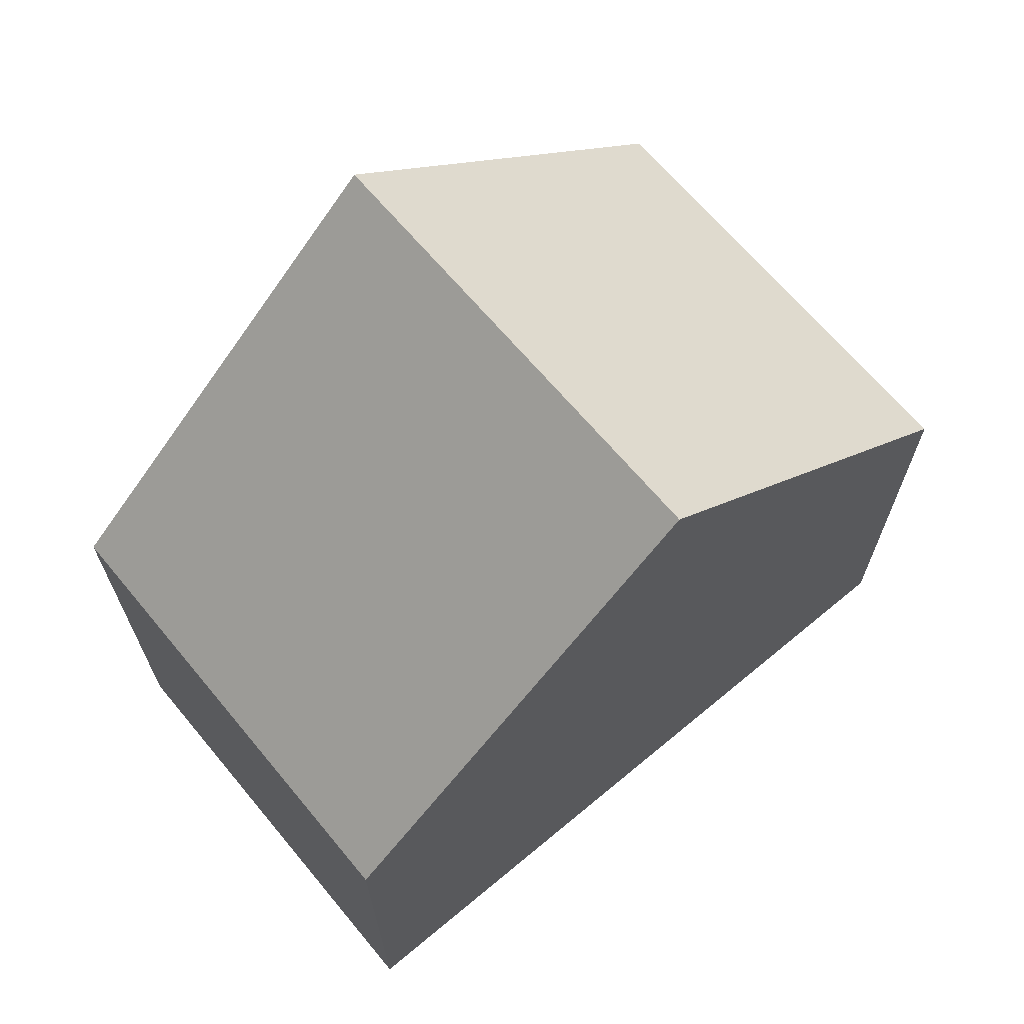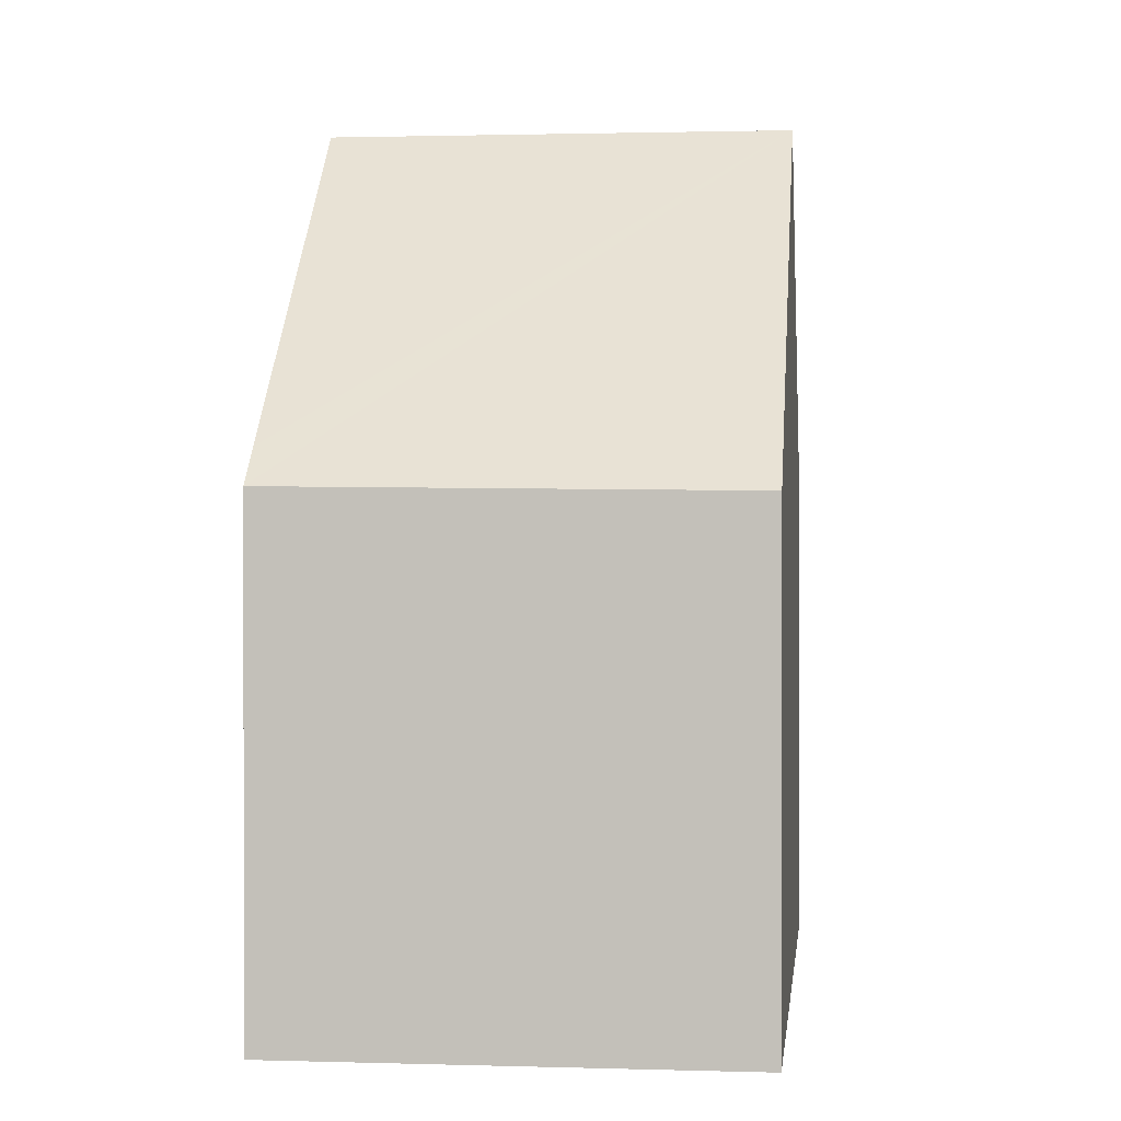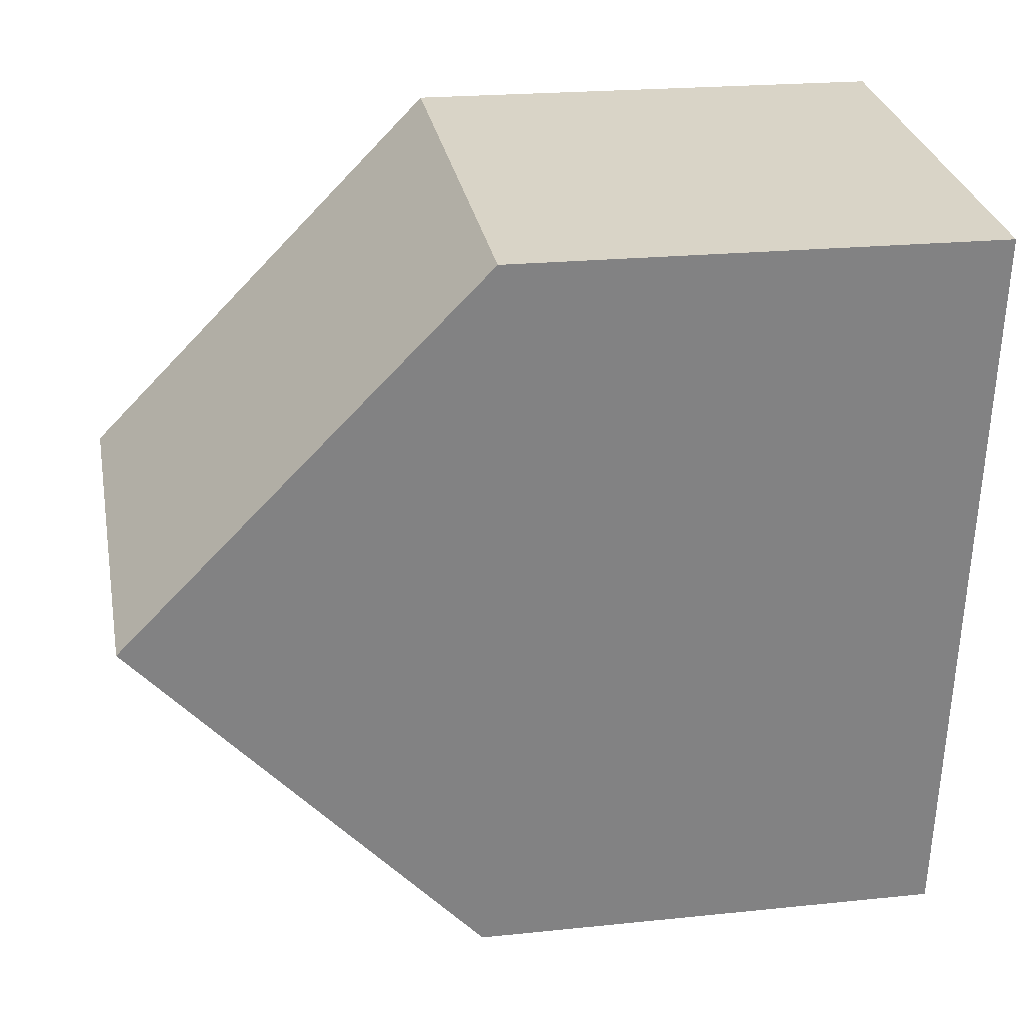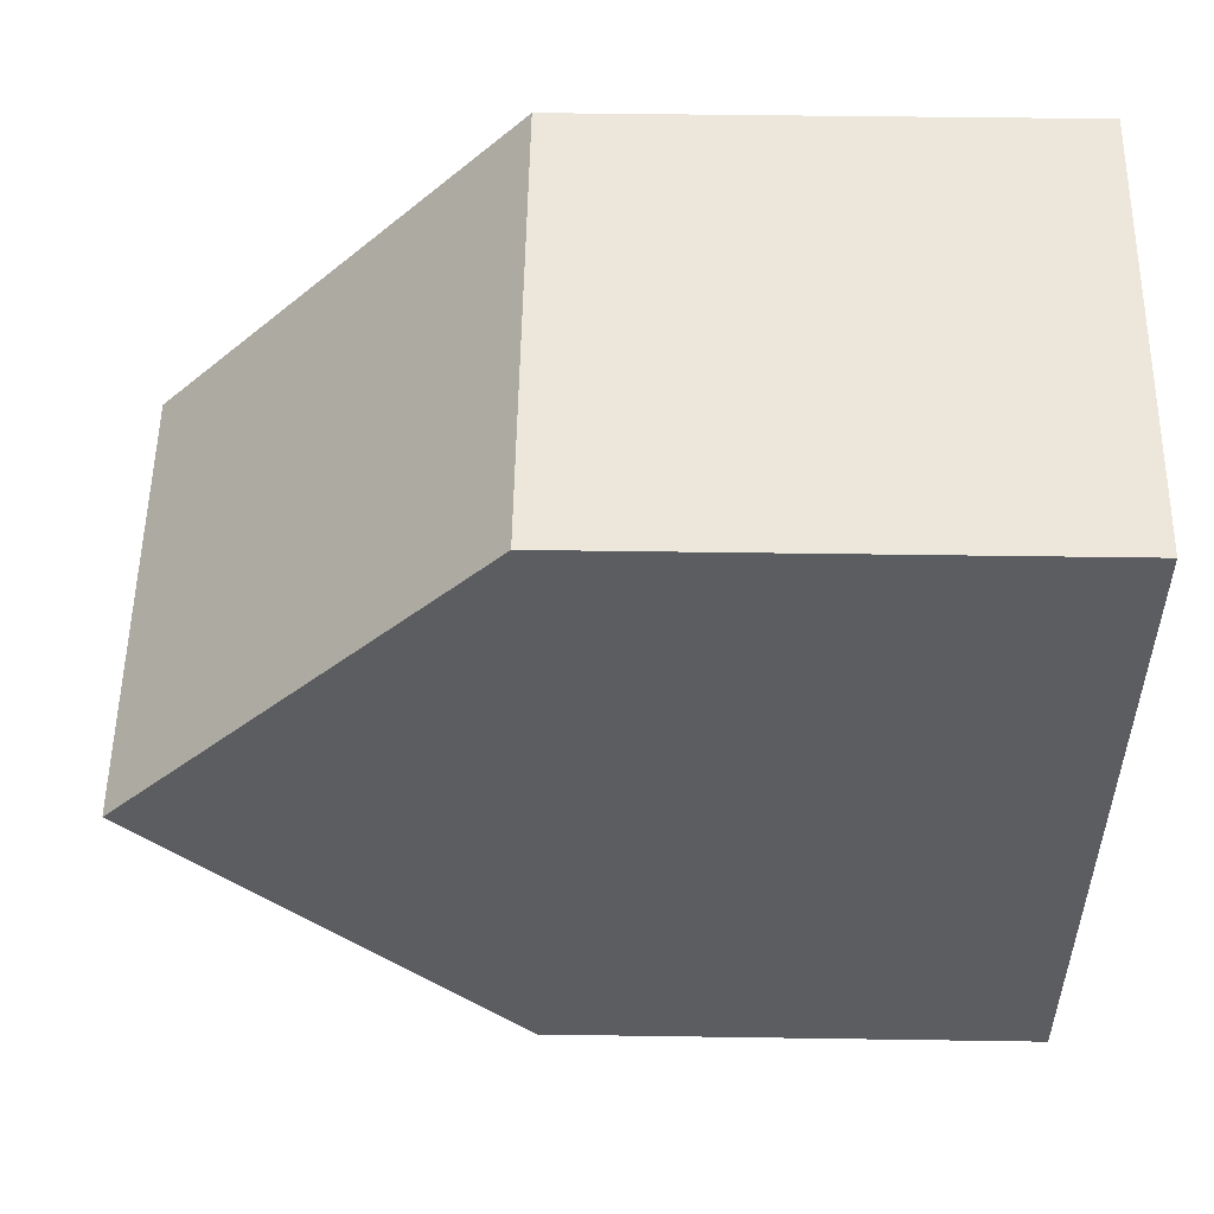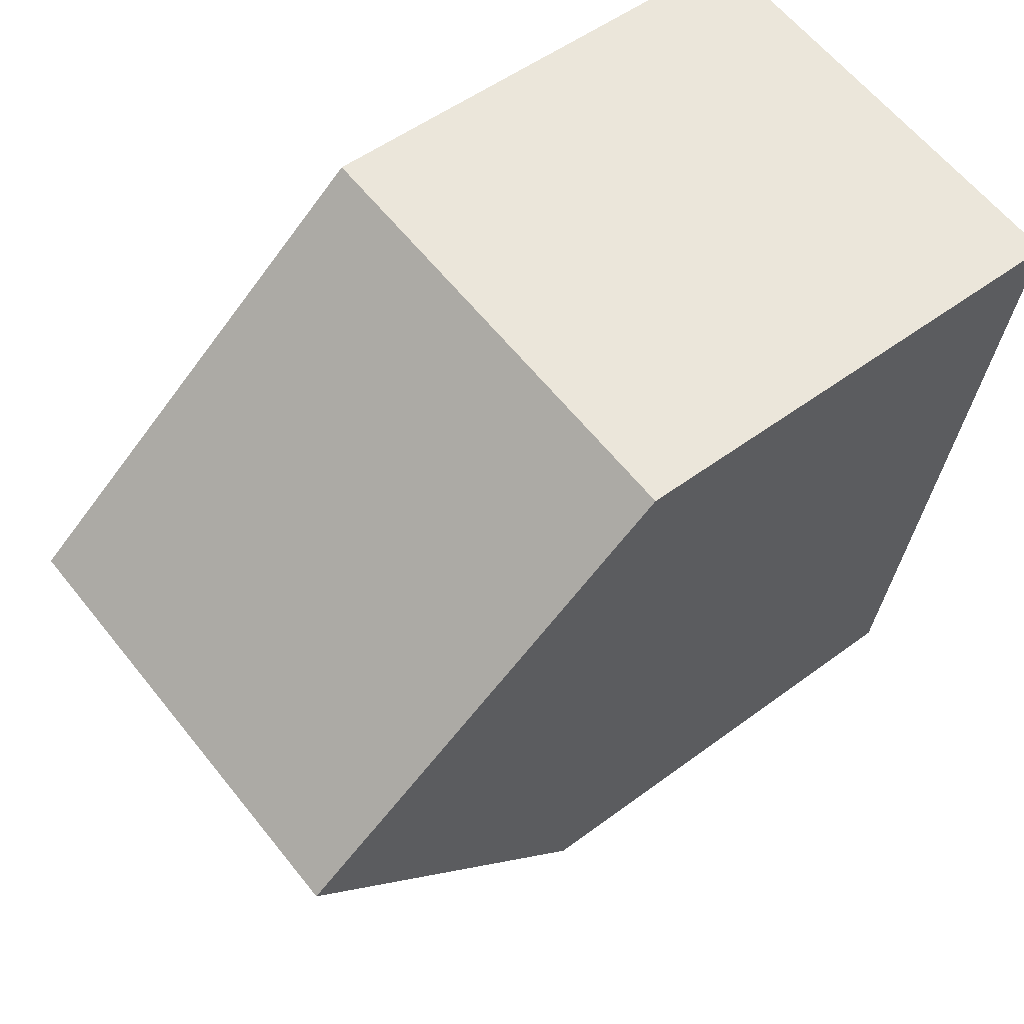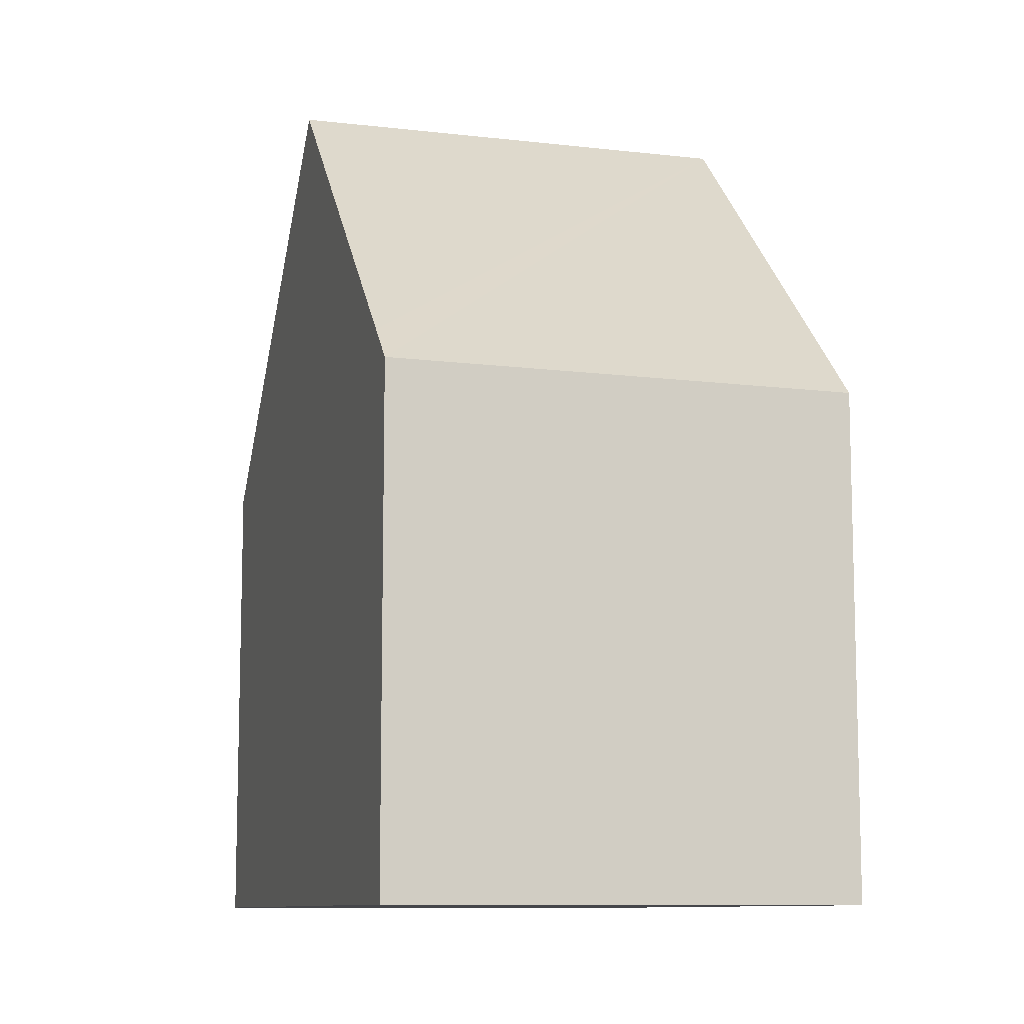
<metadata>
{"format":"obj","ext":"obj","renderer":"f3d","projection":"perspective","resolution":1024,"background":"white","views":[{"elev":68.5,"azim":-137.9,"up":"+Y"},{"elev":0.8,"azim":178.3,"up":"+Y"},{"elev":21.2,"azim":-100.6,"up":"+Z"},{"elev":45.8,"azim":-89.0,"up":"+Z"},{"elev":52.0,"azim":-128.9,"up":"+Z"},{"elev":-9.9,"azim":155.8,"up":"+Y"}]}
</metadata>
<code>
v  0.626 9.764 -4.357
v  6.496 5.672 -7.99
v  1.254 5.619 -8.735
v  6.436 6.076 -7.564
v  5.888 9.764 -3.667
v  5.276 5.639 0.692
v  0 5.639 3.453e-16
v  0 0 0
v  5.276 -4.237e-17 0.692
v  5.888 2.245e-16 -3.667
v  6.436 4.632e-16 -7.564
v  6.496 4.892e-16 -7.99
v  1.254 5.349e-16 -8.735
v  0.626 2.668e-16 -4.357
g defaultobject
f 1 2 3
f 2 1 4
f 4 1 5
f 6 1 7
f 1 6 5
f 8 6 7
f 6 8 9
f 9 5 6
f 5 9 4
f 4 9 10
f 4 10 2
f 2 10 11
f 2 11 12
f 12 3 2
f 3 12 13
f 3 7 1
f 7 3 8
f 8 3 14
f 14 3 13
f 12 14 13
f 14 12 11
f 14 11 10
f 14 10 9
f 14 9 8

</code>
